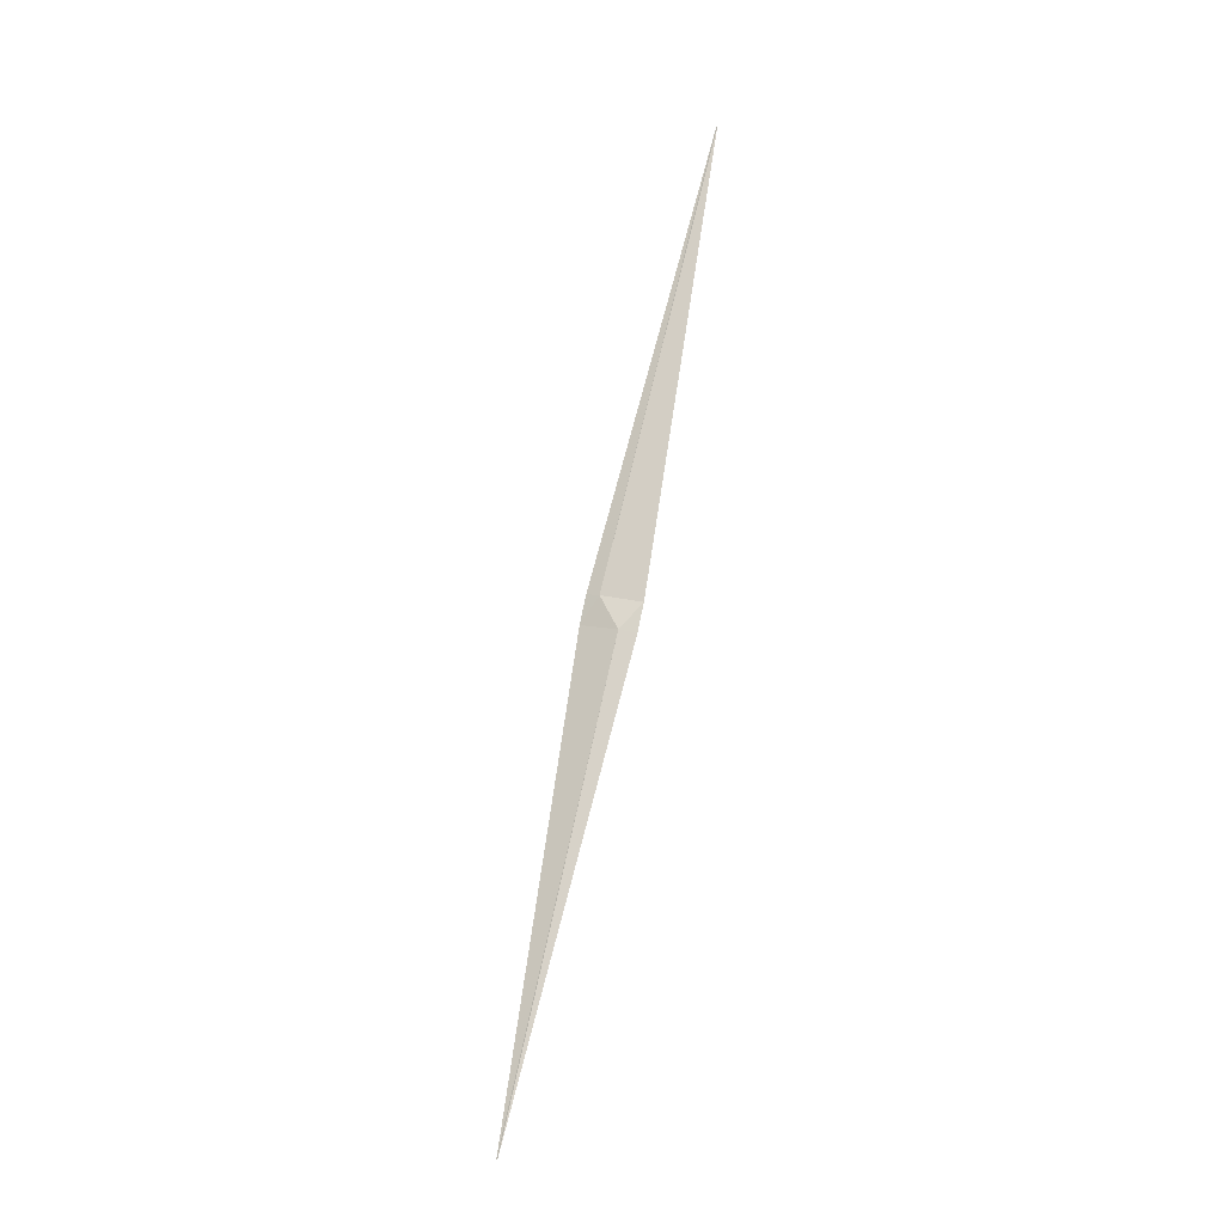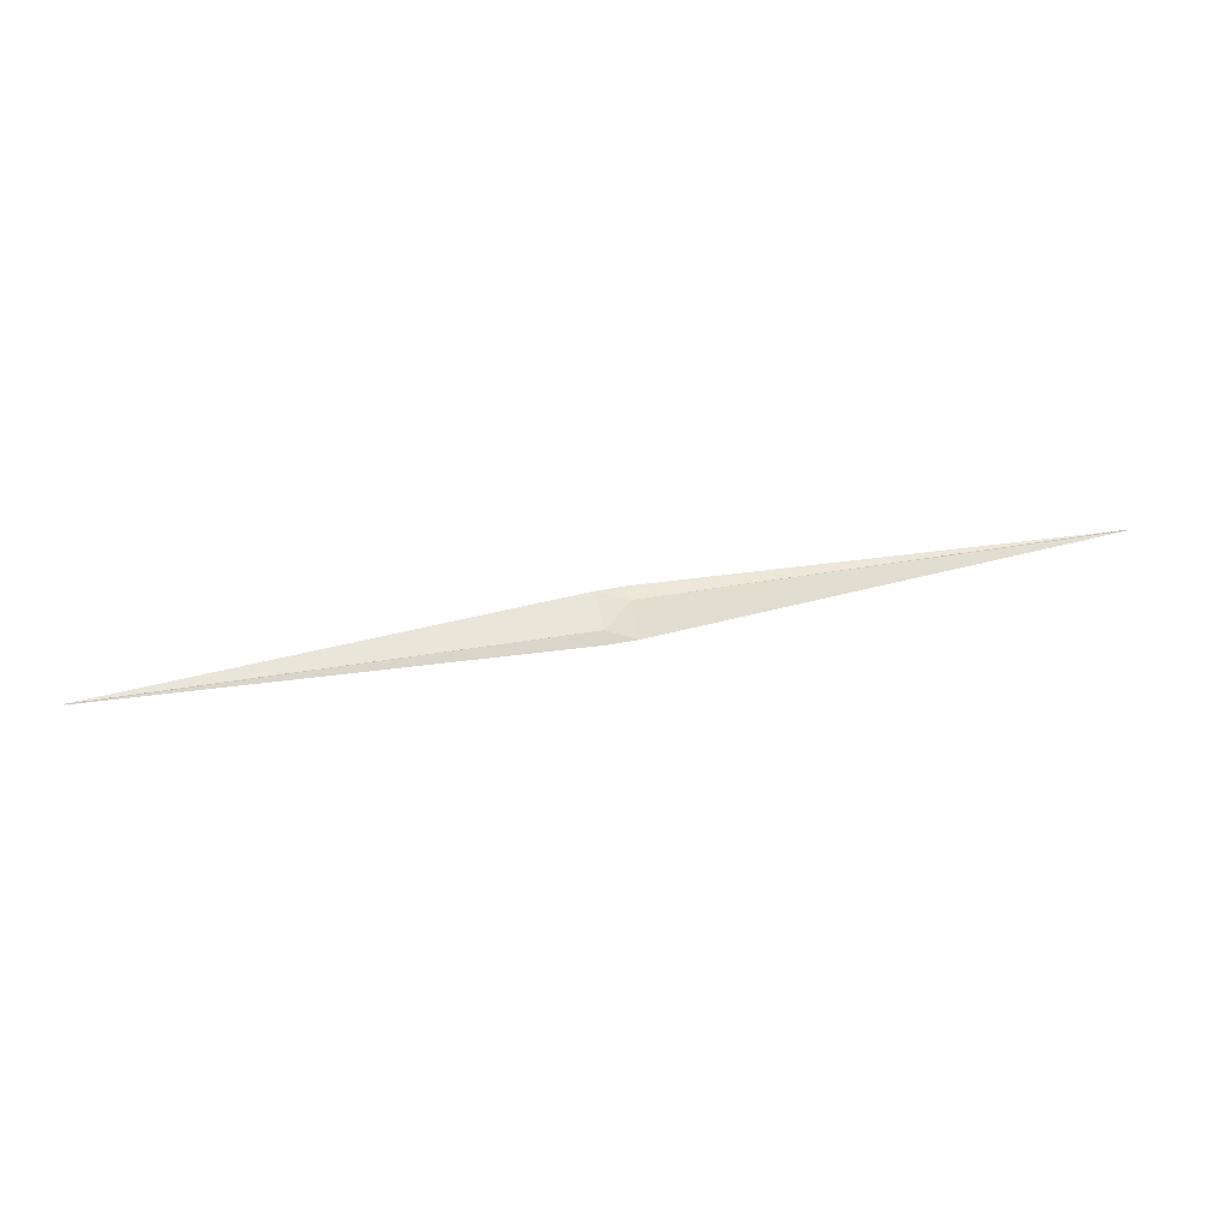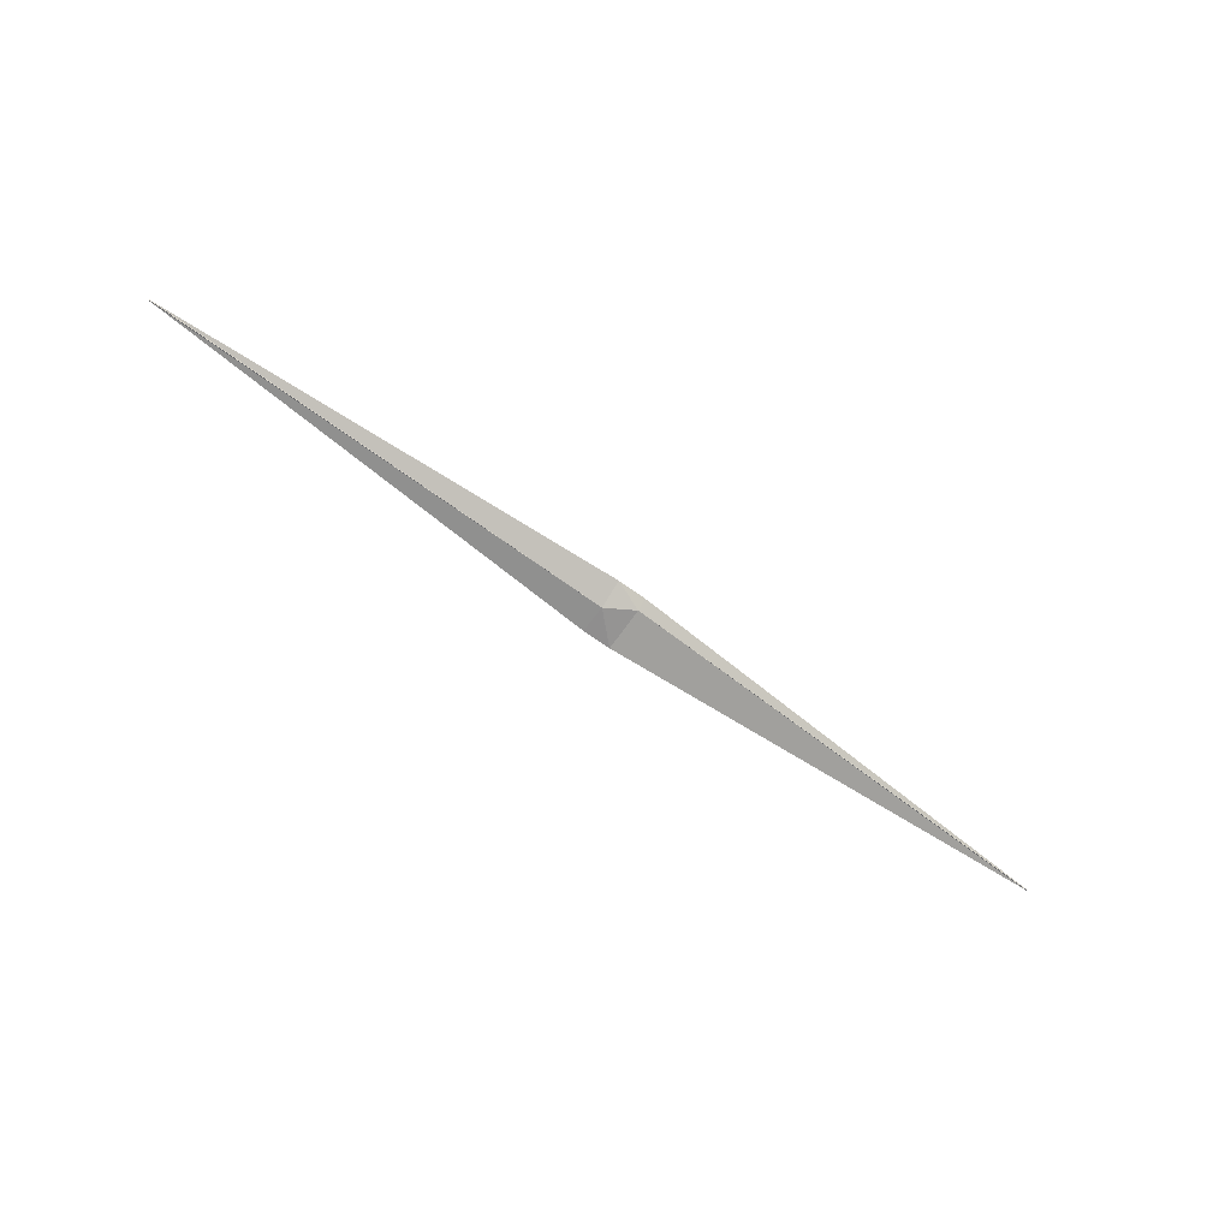
<metadata>
{"format":"obj","ext":"obj","renderer":"f3d","projection":"perspective","resolution":1024,"background":"white","views":[{"elev":76.3,"azim":-78.3,"up":"+Z"},{"elev":48.3,"azim":167.6,"up":"+Z"},{"elev":-64.8,"azim":-36.6,"up":"+Z"}]}
</metadata>
<code>
o player_Front
v 0.5 -0.001607 -0.000162
v 0.5 -0.001853 0.000457
v 0.5 -0.000891 0.000238
v 0.5 -0.001508 0.00079
v -0.5 -0.001606 -0.000162
v -0.5 -0.001852 0.000457
v -0.5 -0.000891 0.000238
v -0.5 -0.001508 0.00079
v -0.01657 0.02732 -0.007321
v -0.01657 -0.009309 0.007128
v -0.01657 -0.001622 -0.007176
v -0.01657 -0.02732 0.007321
v 0.01351 0.02732 -0.007321
v 0.01351 -0.02732 0.007321
v 0.01351 0.01459 -0.000808
v 0.01351 -0.01687 -0.000928
f 1 3 4
f 10 9 7
f 8 7 5
f 16 1 2
f 7 9 11
f 15 14 2
f 10 8 6
f 13 16 11
f 6 5 11
f 15 13 9
f 3 13 15
f 3 1 16
f 10 12 14
f 12 11 16
f 1 4 2
f 10 7 8
f 8 5 6
f 16 2 14
f 7 11 5
f 15 2 4
f 10 6 12
f 13 11 9
f 6 11 12
f 15 9 10
f 3 15 4
f 3 16 13
f 10 14 15
f 12 16 14

</code>
